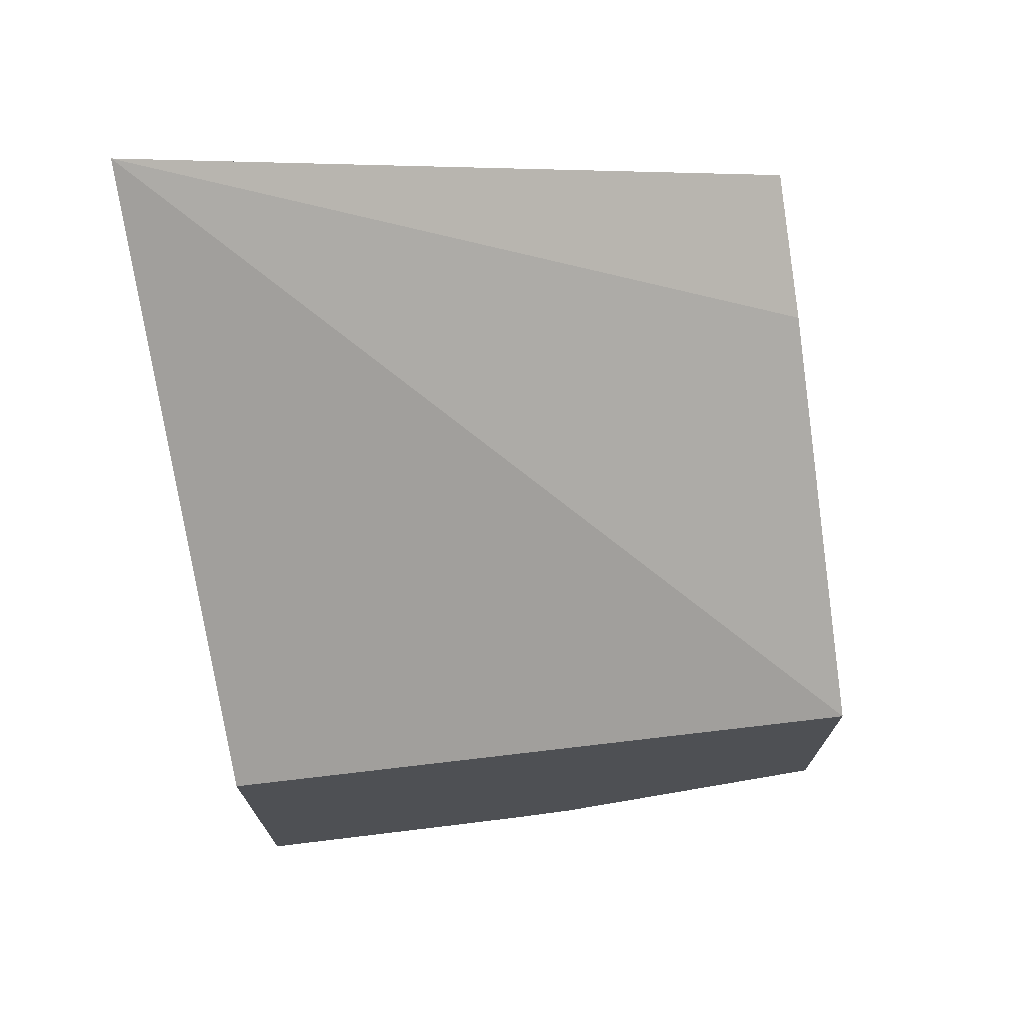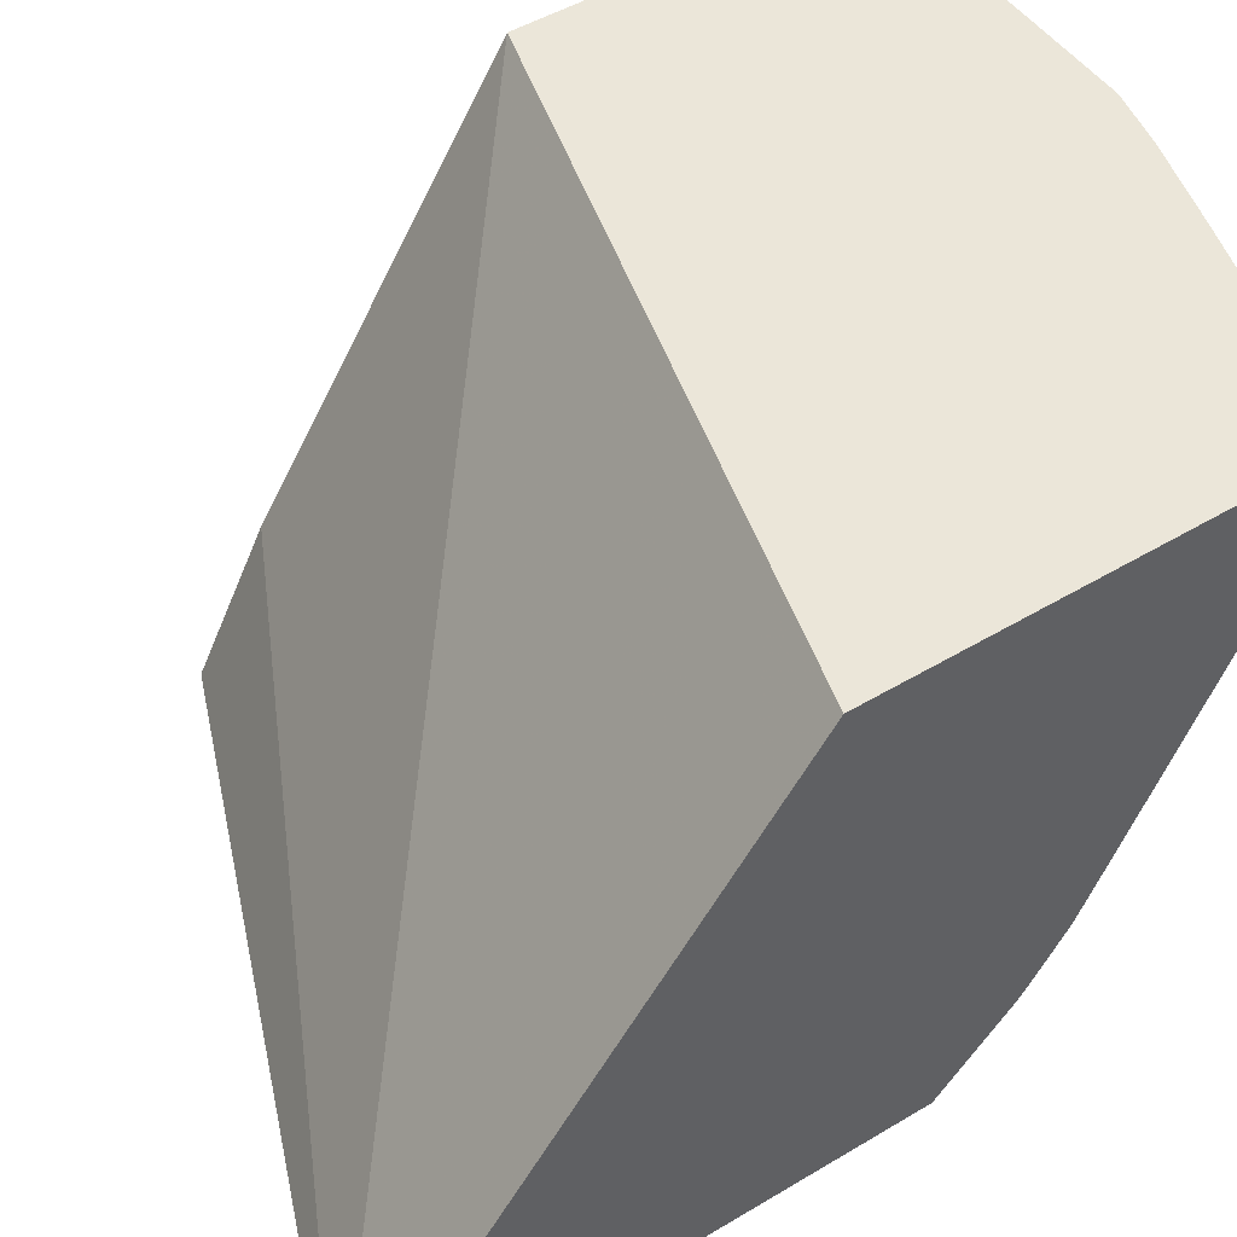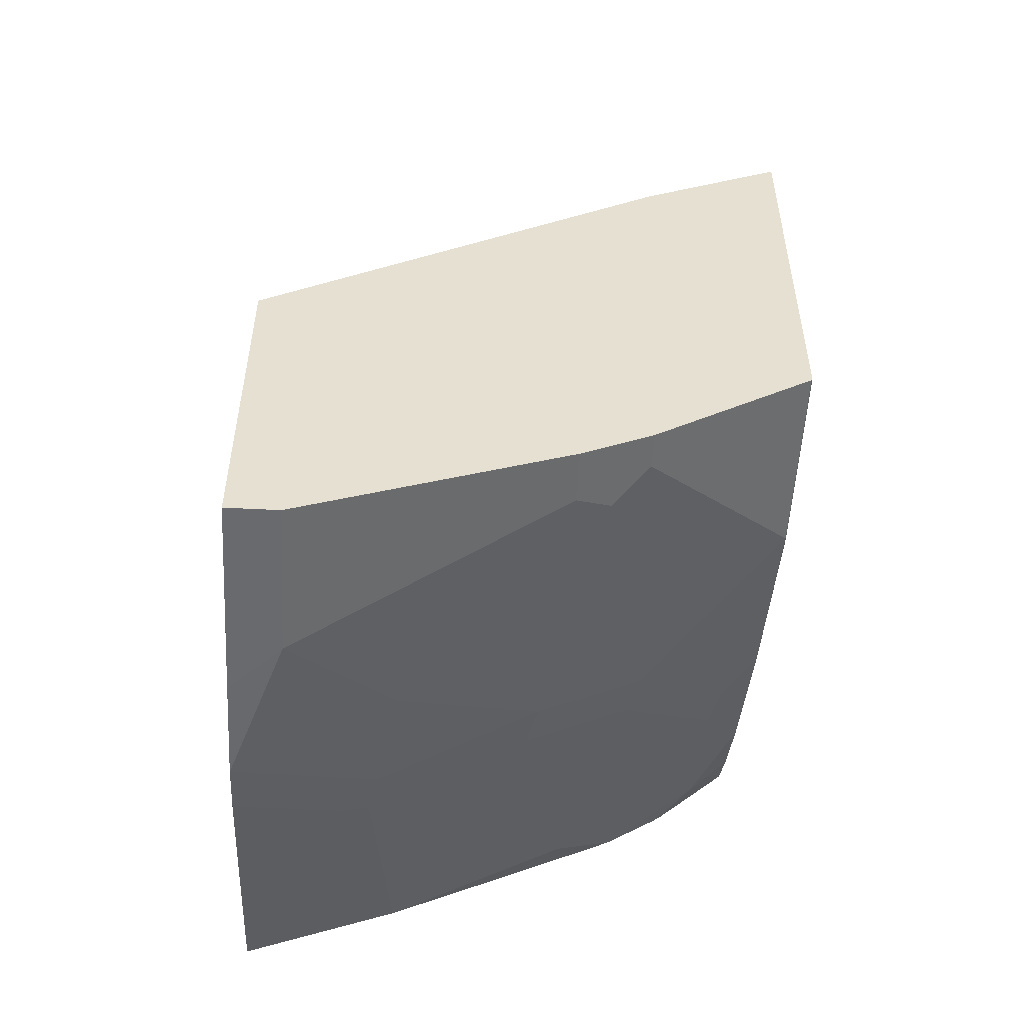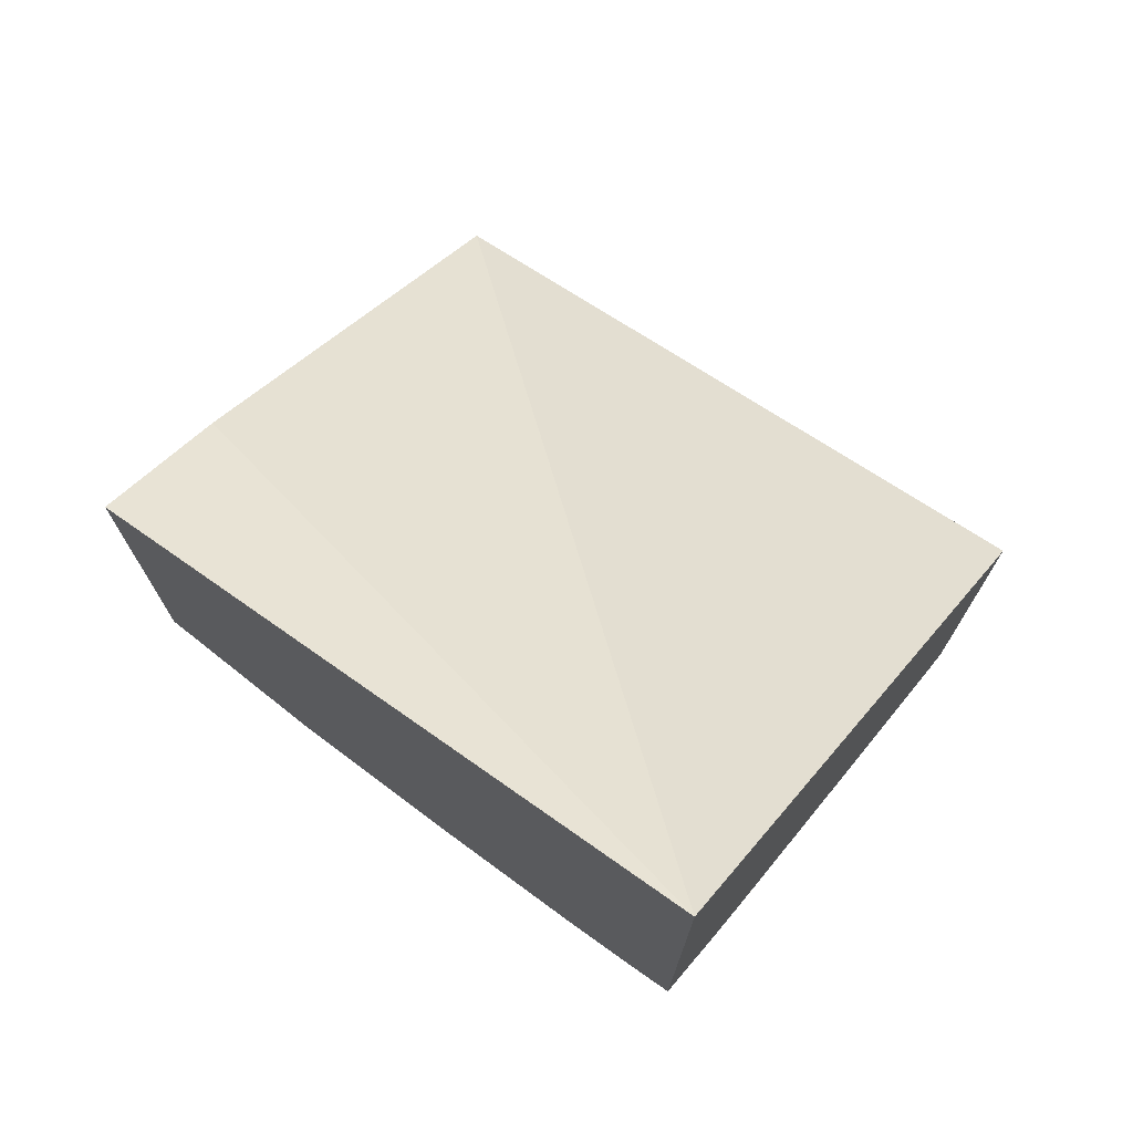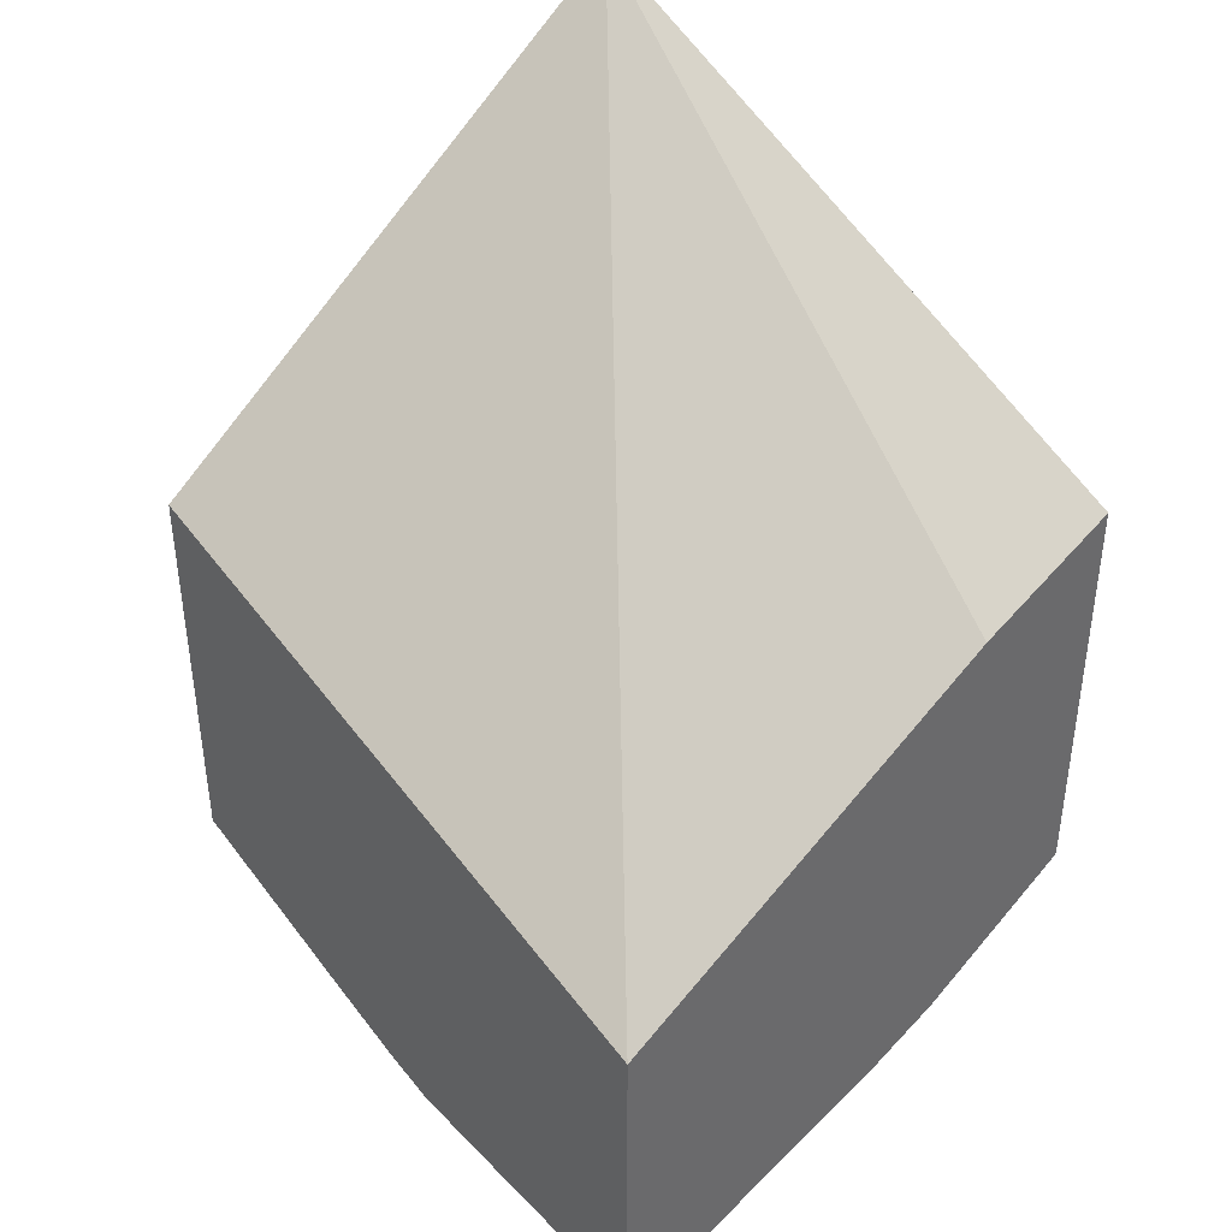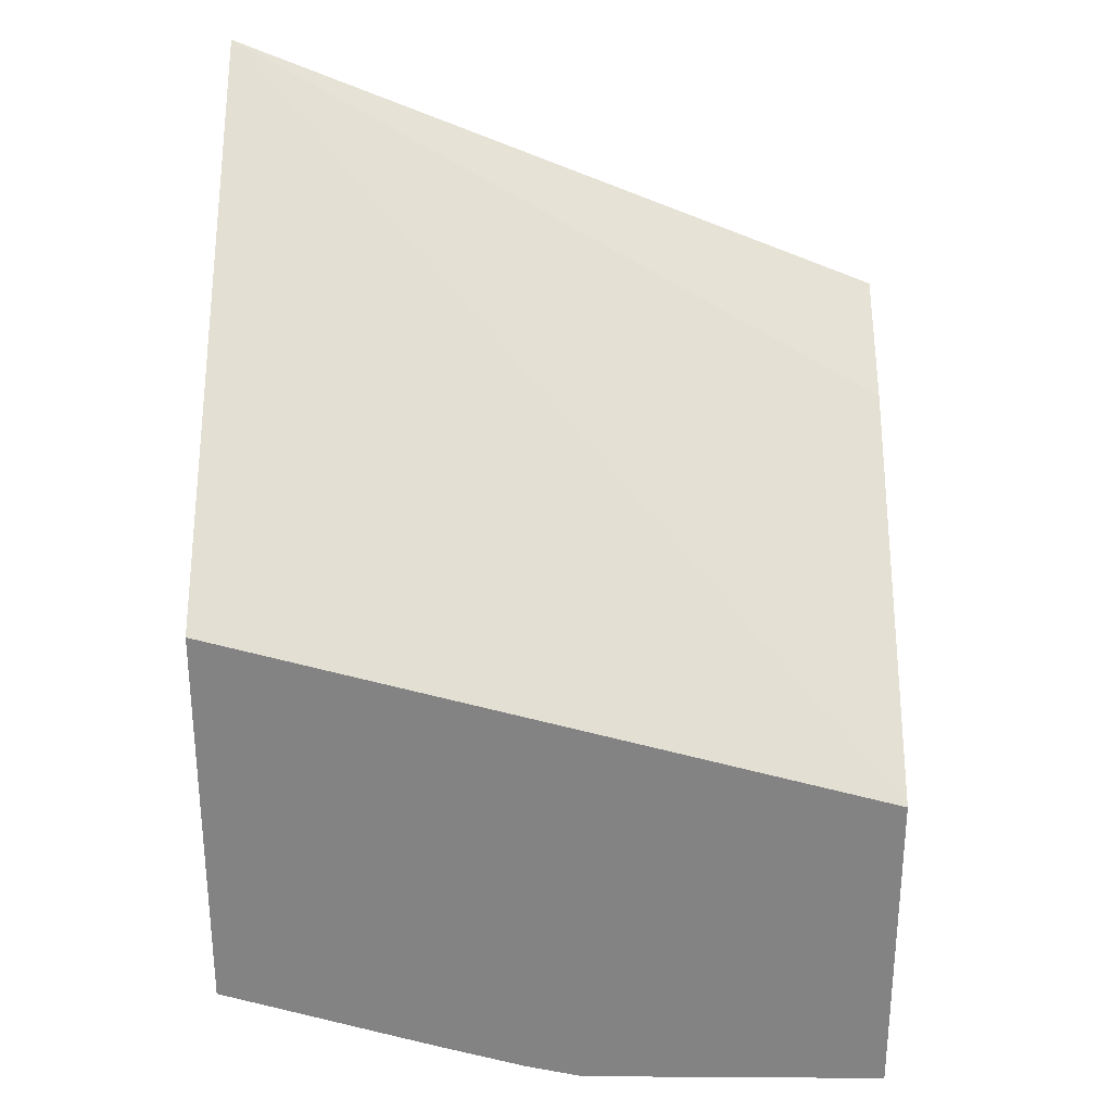
<metadata>
{"format":"obj","ext":"obj","renderer":"f3d","projection":"perspective","resolution":1024,"background":"white","views":[{"elev":72.7,"azim":170.3,"up":"+Z"},{"elev":48.5,"azim":56.2,"up":"+Y"},{"elev":-53.0,"azim":-93.2,"up":"+Z"},{"elev":73.7,"azim":38.4,"up":"+Z"},{"elev":40.3,"azim":-129.5,"up":"+Z"},{"elev":28.8,"azim":-179.5,"up":"+Z"}]}
</metadata>
<code>
v 0.2708 -0.06922 -0.3325
v -0.0002247 -0.01377 -0.4683
v -0.0002247 -0.06922 -0.44
v 0.2708 -0.06922 -0.5401
v 0.2708 0.1442 -0.4937
v -0.0002247 0.1442 -0.5679
v -0.0002247 -0.06922 -0.6053
v 0.2515 -0.06922 -0.5506
v 0.2531 -0.05165 -0.5681
v 0.2708 -0.03903 -0.5692
v 0.2708 0.1442 -0.6604
v -0.0002247 0.1442 -0.7024
v -0.0002247 -0.06886 -0.606
v 0.07649 -0.06922 -0.6053
v 0.2211 -0.06922 -0.564
v 0.2204 -0.06886 -0.5647
v 0.1721 -0.05507 -0.5922
v 0.1911 -0.05165 -0.5888
v 0.1498 -0.01032 -0.6301
v 0.2531 0.01035 -0.6094
v 0.2708 -0.01416 -0.5868
v 0.2708 -0.02772 -0.5774
v 0.2708 -0.03568 -0.5719
v 0.2708 0.1401 -0.6588
v 0.1678 0.1033 -0.6766
v 0.1834 0.1442 -0.6867
v 0.08227 0.1442 -0.7024
v -0.0002247 0.1239 -0.7024
v 0.07577 -0.06886 -0.606
v -0.0002247 -0.006872 -0.6473
v 0.1581 -0.06922 -0.585
v 0.2201 -0.06922 -0.5644
v 0.1584 -0.06886 -0.5853
v 0.1309 -0.01377 -0.6335
v 0.1498 0.03101 -0.6507
v 0.2708 0.041 -0.6146
v 0.2708 2.51e-06 -0.594
v 0.1704 0.09296 -0.6714
v 0.2708 0.08237 -0.6352
v 0.2708 0.08262 -0.6353
v 0.1472 0.04131 -0.6559
v 0.1515 0.08951 -0.6749
v 0.1467 0.1442 -0.6972
v 0.1473 0.1442 -0.6971
v 0.1242 0.1442 -0.7022
v 0.062 0.1239 -0.7024
v -0.0002247 0.02067 -0.6611
v 0.01379 -0.006872 -0.6473
v -0.0002247 0.02044 -0.661
v 0.02756 0.006898 -0.6542
v 0.1309 0.02756 -0.6542
v 0.1102 0.06885 -0.6749
v 0.1033 0.08262 -0.6817
v 0.02068 0.02067 -0.6611
f 20 36 37
f 20 35 38
f 20 38 39
f 25 42 43
f 24 40 25
f 25 38 41
f 25 41 42
f 19 35 20
f 20 39 36
f 19 51 35
f 13 30 48
f 17 19 18
f 17 34 19
f 17 29 34
f 17 33 29
f 16 33 17
f 16 31 33
f 16 32 31
f 15 32 16
f 14 29 31
f 13 48 29
f 25 43 44
f 19 34 51
f 25 44 26
f 38 40 39
f 27 45 46
f 12 46 28
f 50 52 51
f 50 53 52
f 50 54 53
f 49 54 50
f 48 49 50
f 47 54 49
f 46 53 54
f 45 53 46
f 42 51 52
f 42 45 43
f 42 53 45
f 42 52 53
f 41 51 42
f 35 41 38
f 35 51 41
f 34 50 51
f 34 48 50
f 30 49 48
f 29 48 34
f 29 33 31
f 28 54 47
f 28 46 54
f 25 40 38
f 12 27 46
f 20 37 21
f 11 24 25
f 2 12 28
f 2 6 12
f 1 6 2
f 1 5 6
f 1 11 5
f 1 24 11
f 1 40 24
f 1 39 40
f 1 36 39
f 1 37 36
f 1 21 37
f 1 22 21
f 1 23 22
f 1 10 23
f 1 4 10
f 1 8 4
f 1 15 8
f 1 32 15
f 1 31 32
f 1 7 14
f 1 3 7
f 1 2 3
f 11 25 26
f 2 28 47
f 2 47 49
f 1 14 31
f 2 30 13
f 2 49 30
f 9 22 23
f 9 23 10
f 9 20 21
f 9 19 20
f 9 18 19
f 9 17 18
f 9 16 17
f 8 16 9
f 8 15 16
f 7 29 14
f 9 21 22
f 5 12 6
f 7 13 29
f 4 8 9
f 4 9 10
f 5 11 26
f 2 7 3
f 5 44 43
f 5 43 45
f 5 45 27
f 5 27 12
f 5 26 44
f 2 13 7

</code>
